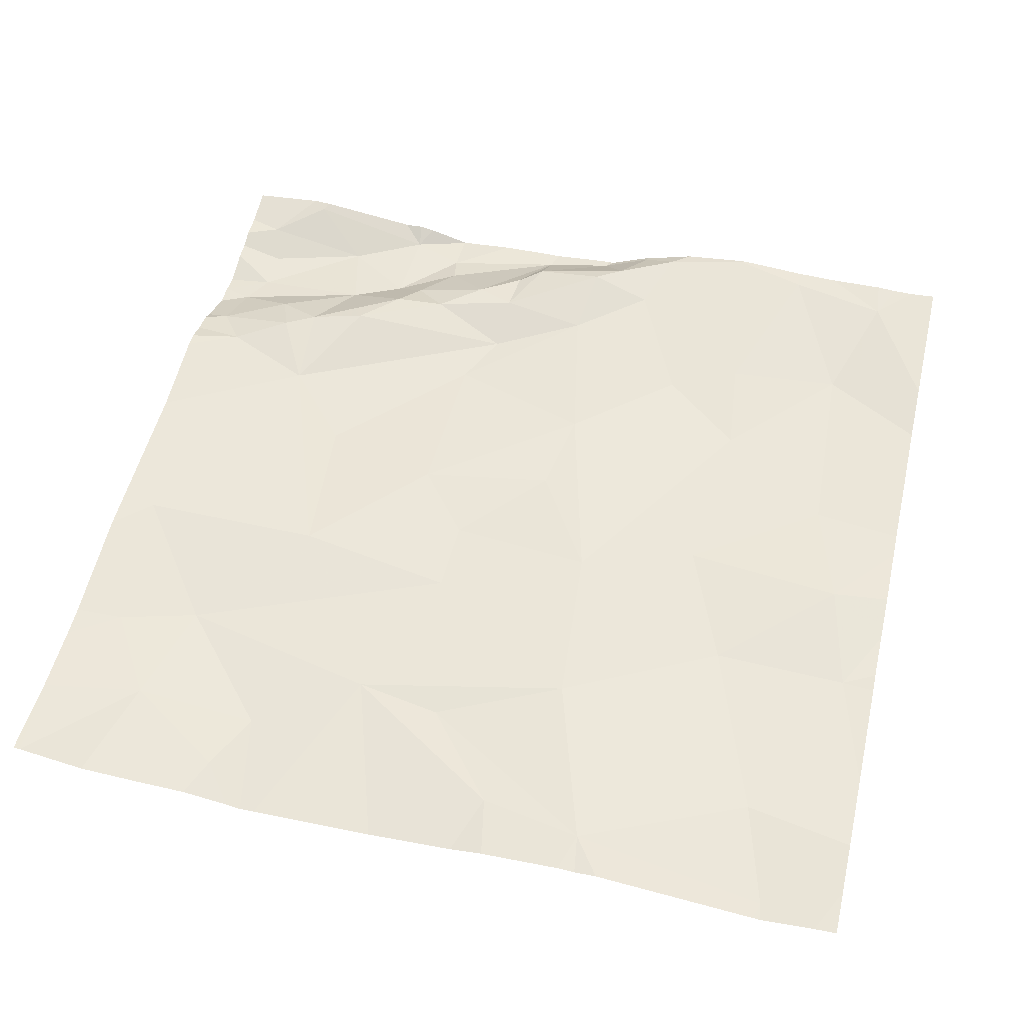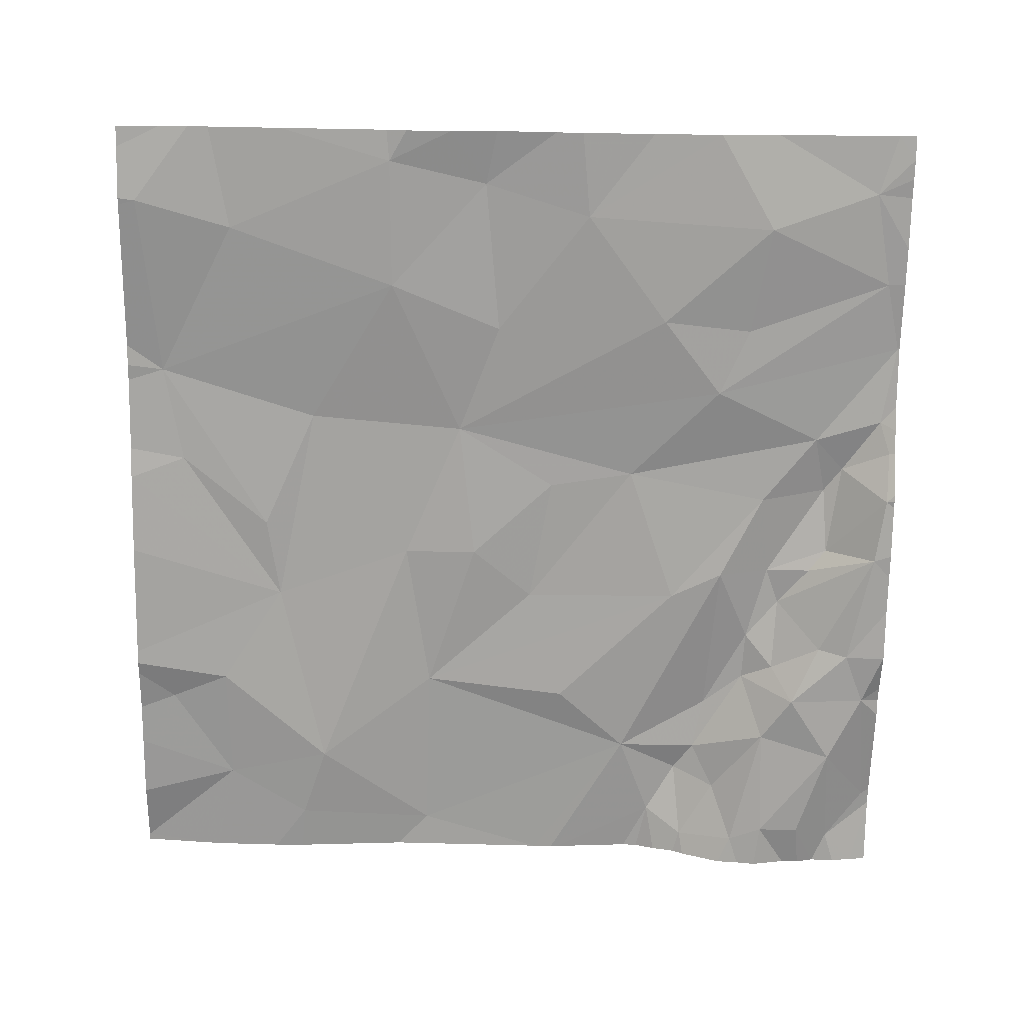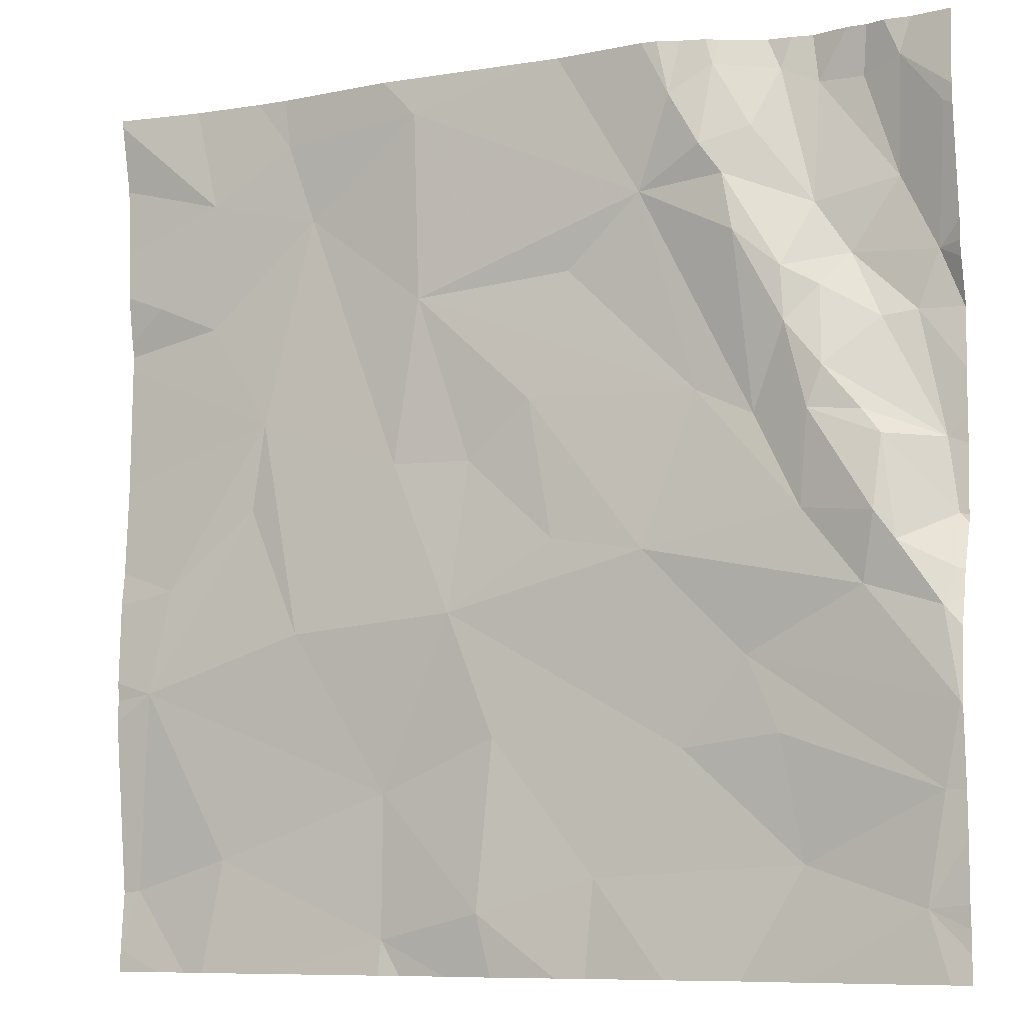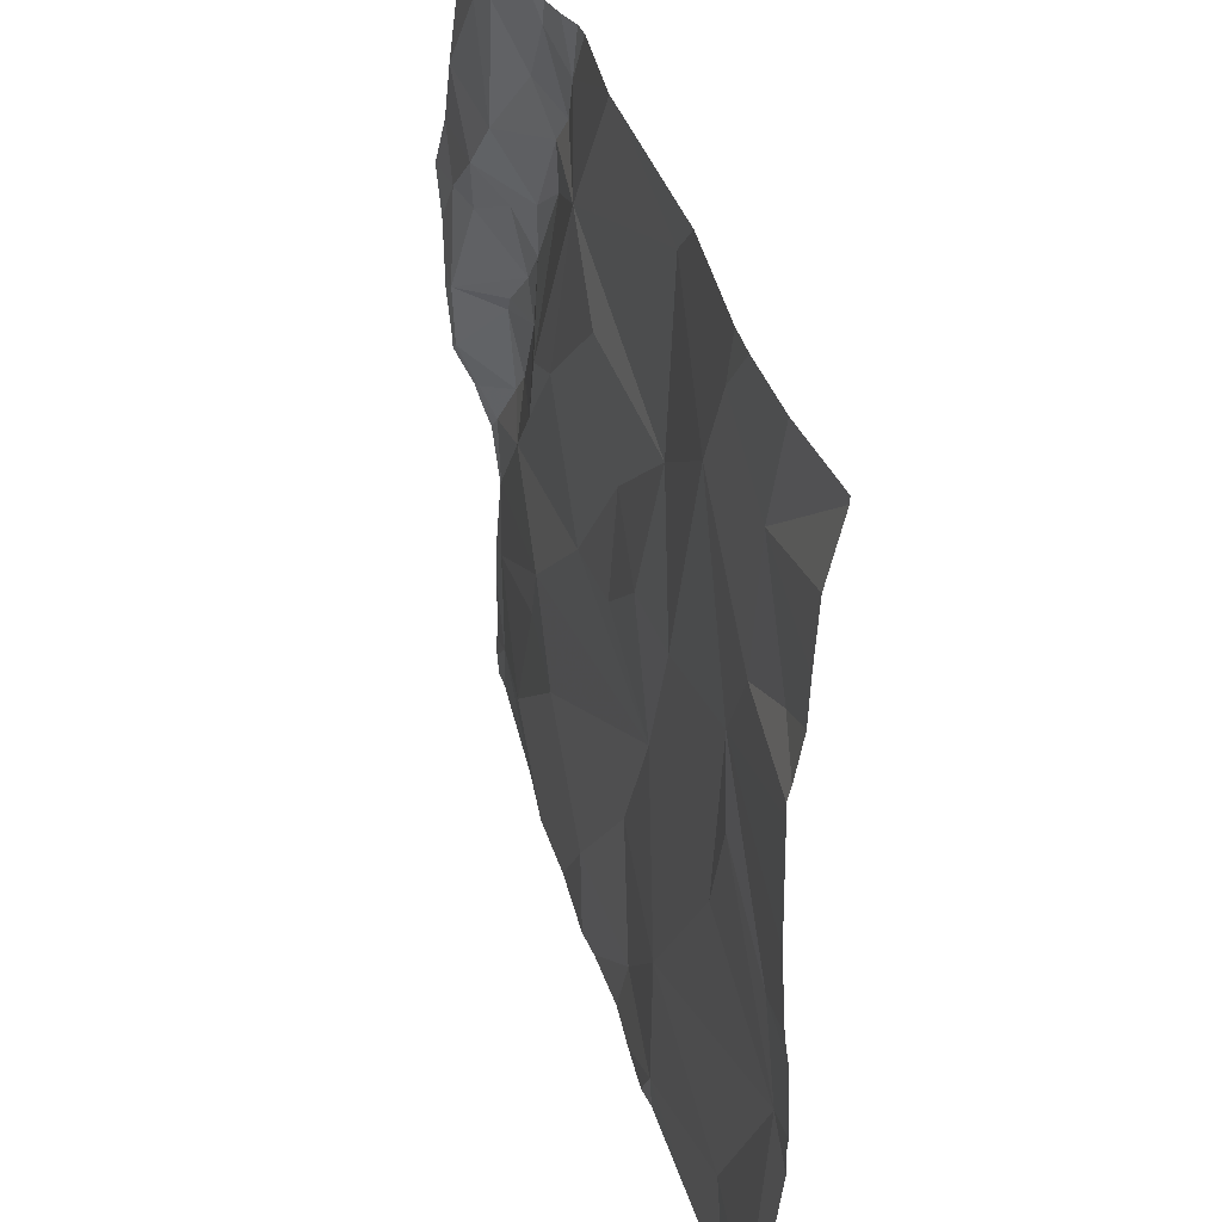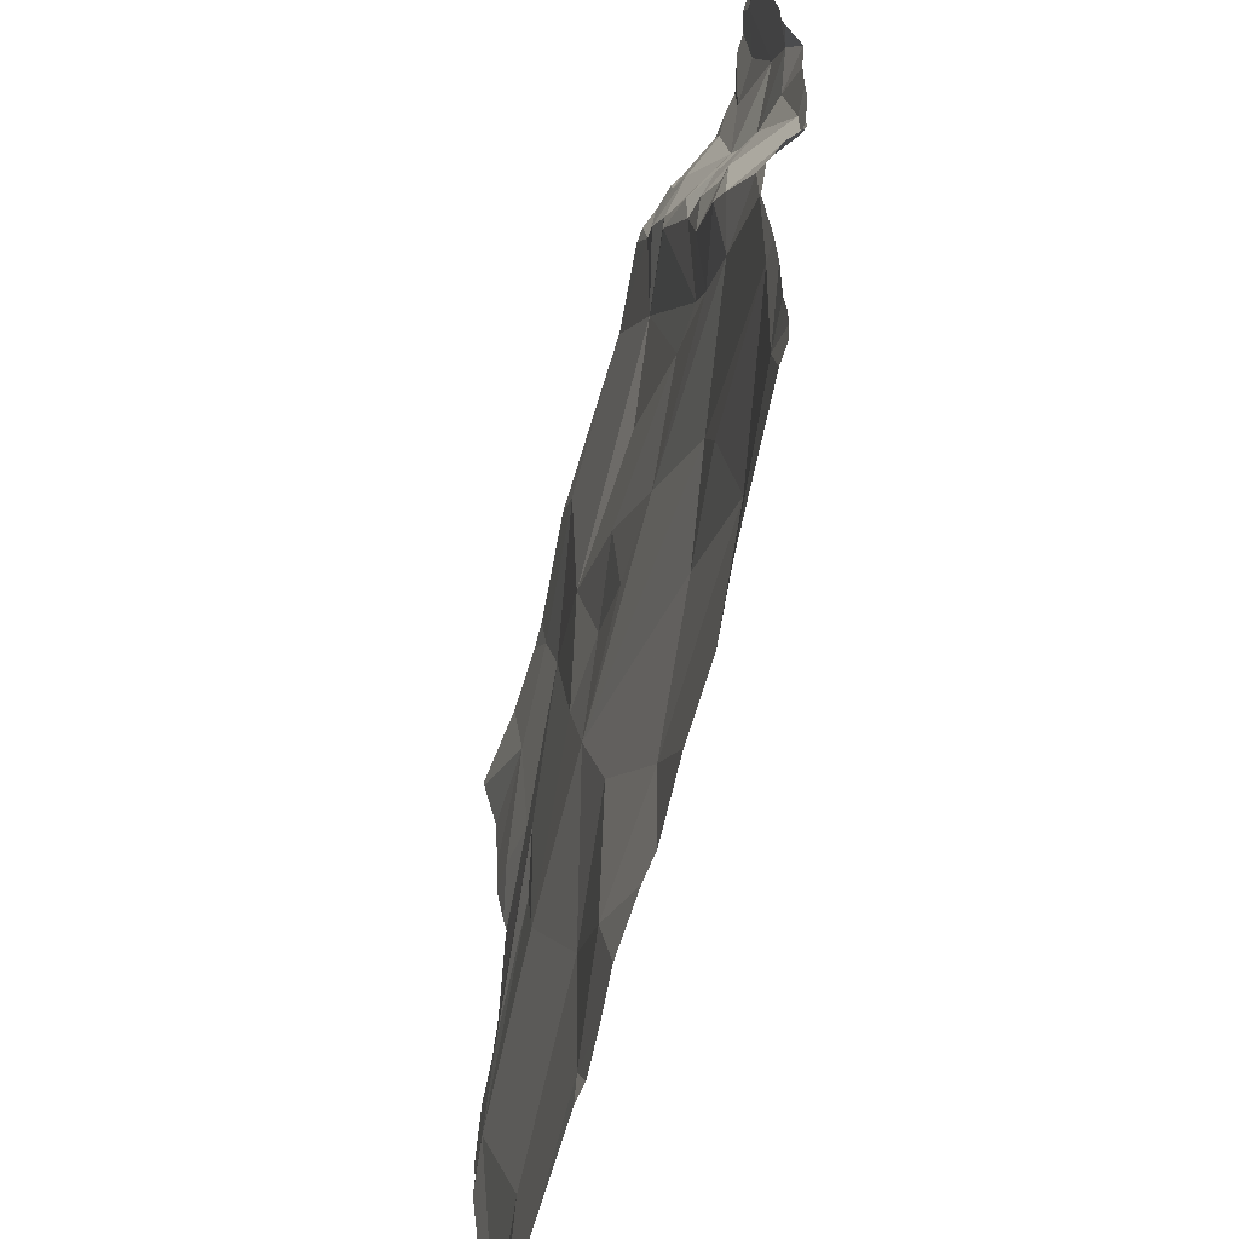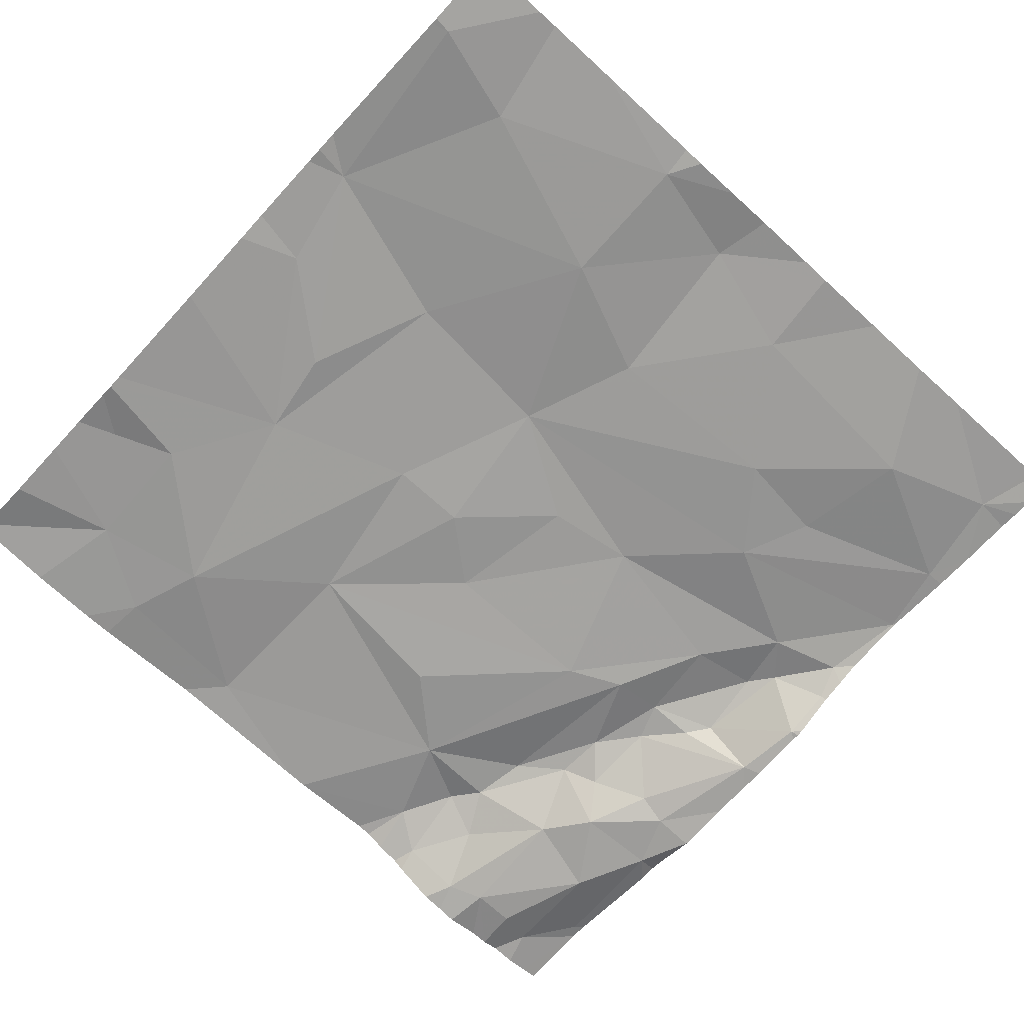
<metadata>
{"format":"obj","ext":"obj","renderer":"f3d","projection":"perspective","resolution":1024,"background":"white","views":[{"elev":52.6,"azim":-76.9,"up":"+Z"},{"elev":-71.6,"azim":-1.0,"up":"+Z"},{"elev":-8.6,"azim":24.4,"up":"+Y"},{"elev":40.0,"azim":-106.7,"up":"+Y"},{"elev":-61.6,"azim":74.8,"up":"+Y"},{"elev":-70.3,"azim":-42.5,"up":"+Z"}]}
</metadata>
<code>
v -56.25 242 483.2
v -55.62 243.7 483.3
v -54.38 242.6 483.3
v -54.38 242.6 483.2
v -54.38 242.4 483.3
v -56.21 242.4 483.3
v -55.88 243.7 483.3
v -55.64 242.2 483.2
v -55.41 242 483.2
v -55.64 241.9 483.2
v -55.95 243.7 483.3
v -55.26 243.7 483.3
v -56.03 242.1 483.2
v -54.71 241.8 483.2
v -55.2 243.7 483.3
v -54.47 242 483.3
v -54.97 242.3 483.2
v -54.72 242.1 483.2
v -55.16 242 483.2
v -54.73 243.7 483.2
v -55.18 241.8 483.2
v -54.42 241.8 483.3
v -55.38 242.3 483.3
v -55.25 241.8 483.2
v -54.85 241.8 483.2
v -54.42 242.2 483.3
v -54.38 242 483.3
v -54.38 242.2 483.3
v -56.16 242.7 483.2
v -55.84 242.6 483.3
v -55.6 242.9 483.3
v -55.47 242.6 483.3
v -55.96 242.8 483.2
v -54.38 241.9 483.3
v -54.58 242.6 483.3
v -54.42 242.5 483.3
v -54.39 242.4 483.3
v -54.4 242.6 483.2
v -54.5 242.7 483.3
v -55.04 242.7 483.3
v -54.83 242.5 483.2
v -54.55 242.7 483.3
v -54.7 242.8 483.3
v -55.01 241.8 483.2
v -55.24 242.7 483.3
v -55.29 243 483.3
v -55.43 242.9 483.3
v -54.68 242.9 483.3
v -54.76 242.3 483.2
v -55.5 241.8 483.2
v -55.39 241.8 483.2
v -55.9 241.8 483.2
v -54.44 241.8 483.3
v -54.4 242.7 483.2
v -54.93 243 483.2
v -54.54 242.9 483.3
v -56.2 243.3 483.2
v -56.07 243.2 483.2
v -54.38 242.1 483.3
v -55.93 243 483.2
v -55.82 243.5 483.2
v -55.55 243.7 483.3
v -55.54 243.3 483.3
v -54.38 241.9 483.3
v -56.1 243.7 483.3
v -56.06 243.5 483.2
v -55.87 243.6 483.2
v -54.39 243.1 483.2
v -54.43 243.3 483.2
v -55.65 241.8 483.2
v -54.67 243.6 483.2
v -54.51 243.4 483.2
v -54.68 243.4 483.2
v -54.4 243.6 483.2
v -54.8 243 483.2
v -54.73 243.1 483.3
v -54.65 243 483.3
v -54.48 243.1 483.2
v -54.55 243.1 483.2
v -54.61 243.3 483.2
v -54.83 243.3 483.3
v -54.85 243.4 483.3
v -54.8 243.5 483.3
v -54.73 243.2 483.3
v -54.58 242.9 483.3
v -55.6 241.8 483.2
v -55.04 243.4 483.3
v -54.66 243.2 483.2
v -54.9 243.5 483.3
v -54.97 243.6 483.3
v -54.42 242.9 483.2
v -56.08 241.8 483.2
v -55.21 243.3 483.2
v -56.12 241.8 483.2
v -54.75 243.7 483.2
v -56.19 241.8 483.2
v -54.88 243.7 483.3
v -54.78 243.7 483.2
v -54.49 243.7 483.2
v -54.58 243.6 483.2
v -56.29 241.9 483.2
v -56.29 242 483.2
v -55.02 243.7 483.3
v -56.29 242.4 483.2
v -56.29 242 483.2
v -56.29 242.6 483.2
v -56.29 242.5 483.2
v -56.29 242.4 483.2
v -56.29 242.7 483.2
v -56.29 243.2 483.2
v -56.29 243.2 483.2
v -56.29 243.2 483.2
v -56.29 243.4 483.2
v -56.29 243.6 483.2
v -56.29 242.9 483.2
v -56.29 243.3 483.2
v -56.29 243.7 483.3
v -54.38 242.4 483.3
v -54.38 242.4 483.3
v -54.38 242.7 483.2
v -54.38 242.7 483.2
v -54.38 242.5 483.3
v -54.38 242.7 483.2
v -54.38 243.2 483.2
v -54.38 243.1 483.2
v -54.38 243.3 483.2
v -54.38 242.9 483.2
v -54.38 242.9 483.2
v -54.38 243.1 483.2
v -54.38 243 483.2
v -54.38 243.1 483.2
v -54.38 243.3 483.2
v -54.38 243.5 483.2
v -54.38 243.6 483.2
v -56.29 241.8 483.2
v -54.38 241.8 483.3
v -55.22 243.7 483.3
v -54.87 243.7 483.2
v -54.89 243.7 483.3
v -54.94 243.7 483.3
v -54.99 243.7 483.3
v -54.53 243.7 483.2
v -54.57 243.7 483.2
v -54.68 243.7 483.2
v -54.61 243.7 483.2
v -54.47 243.7 483.2
v -56.28 243.7 483.3
v -56.29 243.7 483.3
v -54.42 243.7 483.2
v -54.38 243.7 483.2
f 101 1 102
f 121 54 120
f 1 6 104
f 9 8 10
f 10 13 92
f 13 6 1
f 139 97 138
f 13 1 94
f 9 10 50
f 138 97 98
f 13 10 8
f 120 54 123
f 18 17 19
f 21 9 24
f 144 71 145
f 137 87 15
f 9 19 23
f 143 100 142
f 14 18 25
f 18 16 26
f 25 19 44
f 142 99 146
f 8 9 23
f 6 29 106
f 31 30 32
f 13 8 6
f 6 30 33
f 23 32 8
f 30 6 8
f 119 37 5
f 32 30 8
f 29 6 33
f 36 35 37
f 36 38 39
f 40 32 41
f 35 42 43
f 23 19 17
f 37 26 28
f 42 35 39
f 46 45 40
f 32 45 47
f 32 23 17
f 32 40 45
f 42 48 43
f 18 26 49
f 26 16 59
f 38 36 3
f 141 90 140
f 41 49 26
f 17 18 49
f 140 90 139
f 40 43 55
f 35 41 37
f 35 43 40
f 41 17 49
f 26 37 41
f 39 35 36
f 36 37 118
f 42 39 56
f 17 41 32
f 54 56 39
f 136 34 22
f 103 90 141
f 40 41 35
f 39 38 54
f 54 38 4
f 110 57 111
f 58 60 61
f 63 62 61
f 60 58 110
f 63 31 47
f 109 60 115
f 30 31 60
f 60 31 61
f 60 33 30
f 66 58 61
f 46 63 47
f 66 57 58
f 60 29 33
f 118 37 119
f 63 61 31
f 53 16 14
f 57 66 113
f 67 66 61
f 47 31 32
f 124 68 125
f 72 71 73
f 72 69 74
f 76 75 48
f 77 76 48
f 79 78 80
f 75 76 81
f 82 73 83
f 73 82 84
f 77 48 85
f 44 19 21
f 68 69 78
f 87 81 82
f 77 88 76
f 87 89 90
f 47 45 46
f 63 93 87
f 63 46 55
f 93 63 55
f 62 63 87
f 48 42 56
f 129 78 130
f 69 72 80
f 91 78 79
f 25 18 19
f 80 88 79
f 95 83 73
f 55 46 40
f 84 76 88
f 76 84 81
f 87 93 55
f 82 83 89
f 84 88 80
f 89 87 82
f 15 90 103
f 80 73 84
f 81 87 75
f 24 9 51
f 74 69 132
f 80 72 73
f 77 79 88
f 77 91 79
f 78 91 127
f 91 56 54
f 77 85 91
f 75 55 43
f 83 97 89
f 56 85 48
f 91 85 56
f 91 54 121
f 80 78 69
f 82 81 84
f 55 75 87
f 48 75 43
f 4 38 3
f 67 62 2
f 62 67 61
f 66 67 11
f 12 87 137
f 100 99 142
f 97 90 89
f 87 90 15
f 74 99 72
f 71 95 73
f 72 100 71
f 99 100 72
f 97 95 98
f 90 97 139
f 20 71 144
f 149 134 150
f 71 100 143
f 99 74 133
f 83 95 97
f 1 101 96
f 3 36 122
f 20 95 71
f 102 1 105
f 104 6 108
f 105 1 104
f 5 37 28
f 28 26 59
f 106 29 109
f 107 6 106
f 21 19 9
f 27 16 64
f 108 6 107
f 98 95 20
f 109 29 60
f 110 58 57
f 22 16 53
f 59 16 27
f 111 57 116
f 112 60 110
f 14 16 18
f 113 66 114
f 64 16 34
f 34 16 22
f 114 66 117
f 115 60 112
f 65 66 11
f 116 57 113
f 117 66 65
f 51 9 50
f 50 10 86
f 122 36 118
f 11 67 7
f 70 10 52
f 123 54 4
f 124 69 68
f 12 62 87
f 125 68 131
f 126 69 124
f 86 10 70
f 127 91 128
f 52 10 92
f 128 91 121
f 129 68 78
f 92 13 94
f 7 67 2
f 130 78 127
f 2 62 12
f 131 68 129
f 132 69 126
f 94 1 96
f 133 74 132
f 96 101 135
f 134 99 133
f 145 71 143
f 146 99 149
f 147 117 65
f 148 117 147
f 149 99 134

</code>
